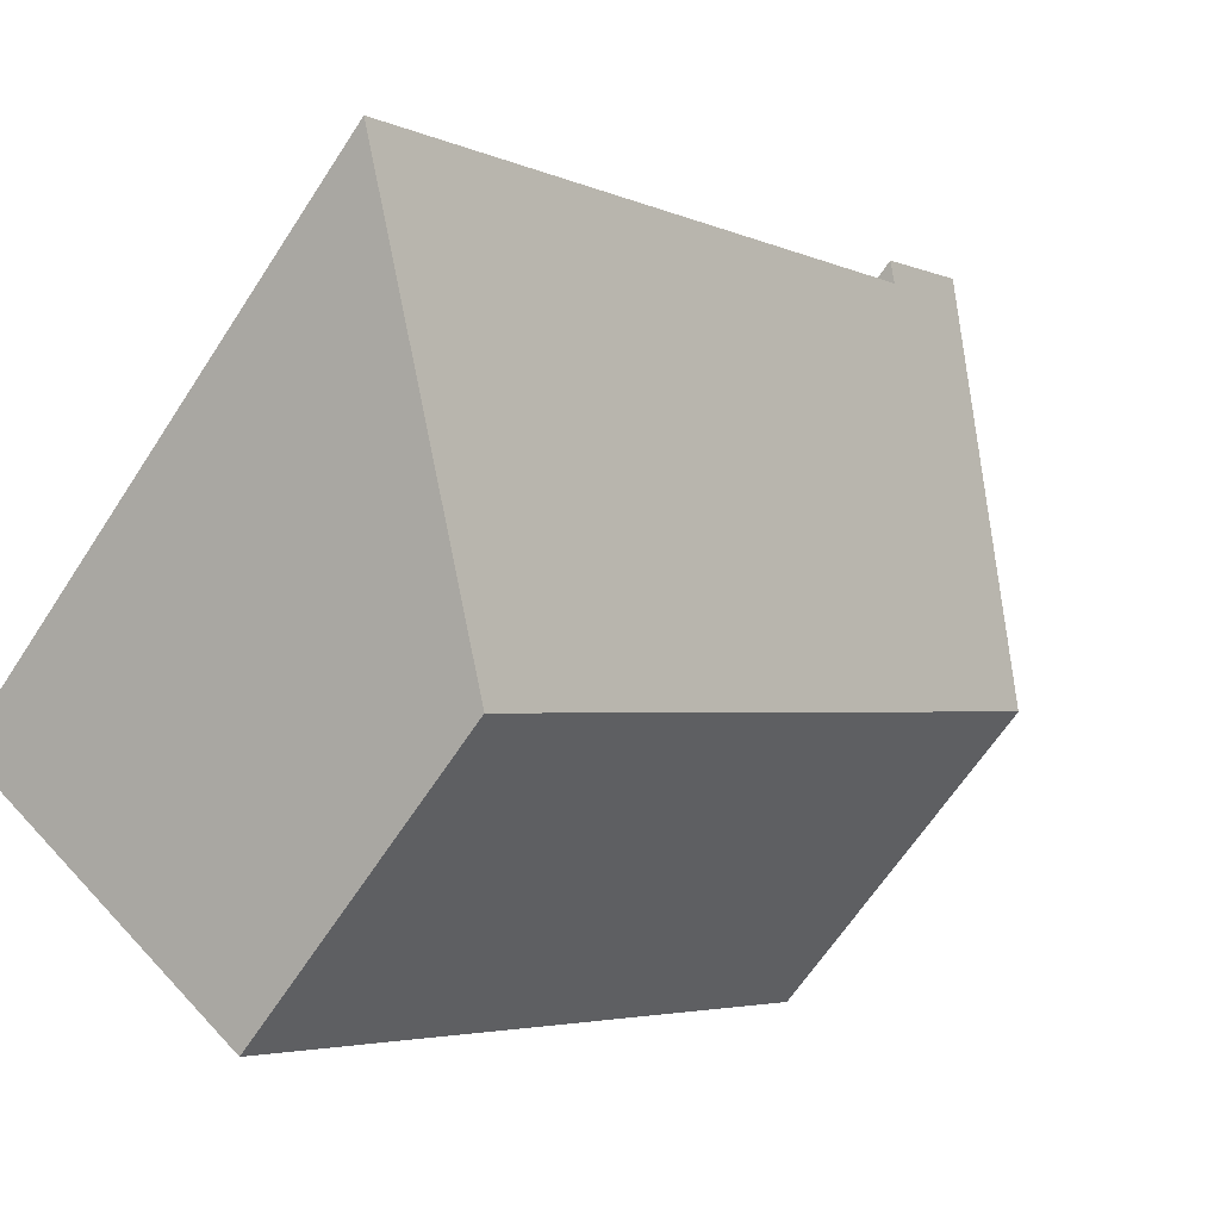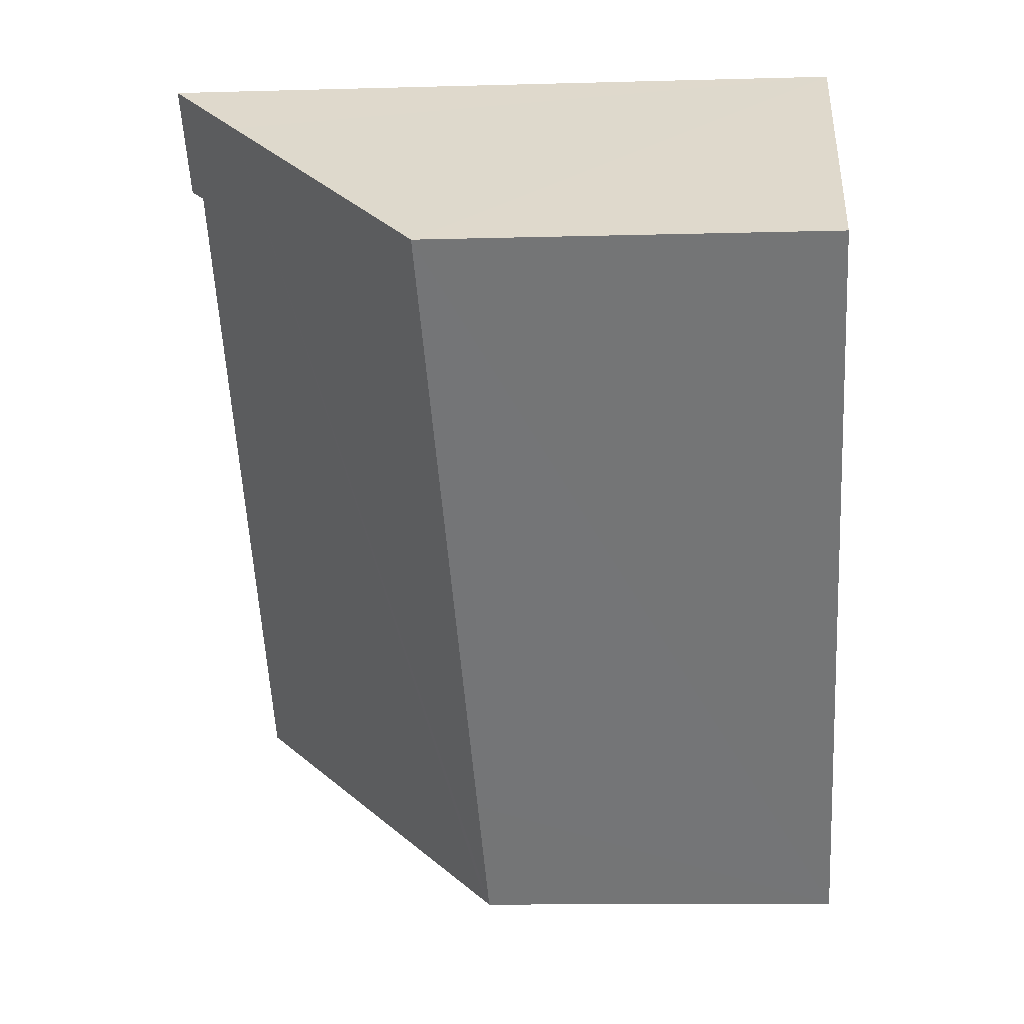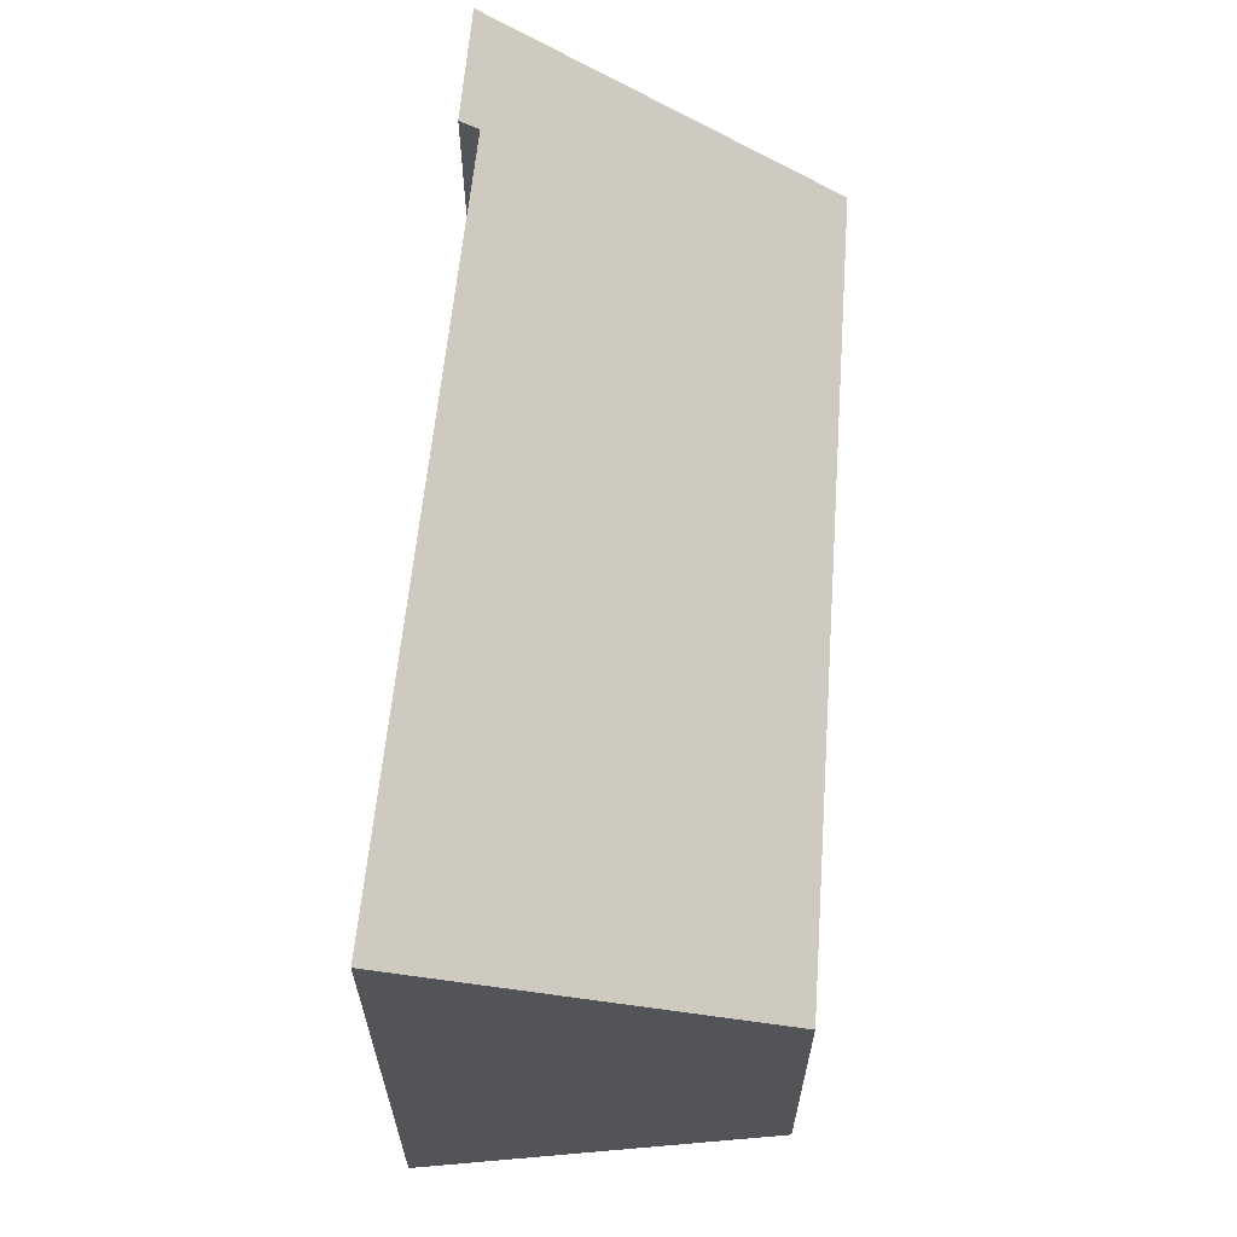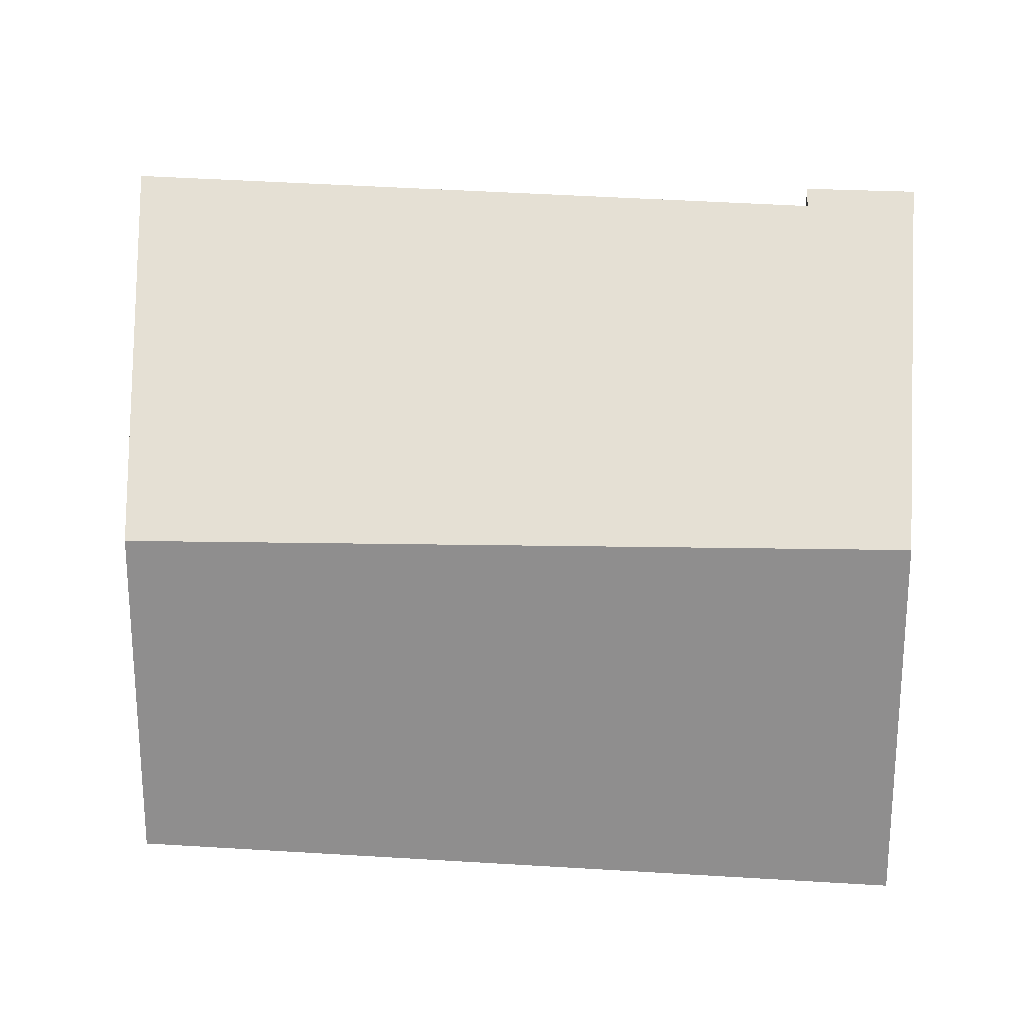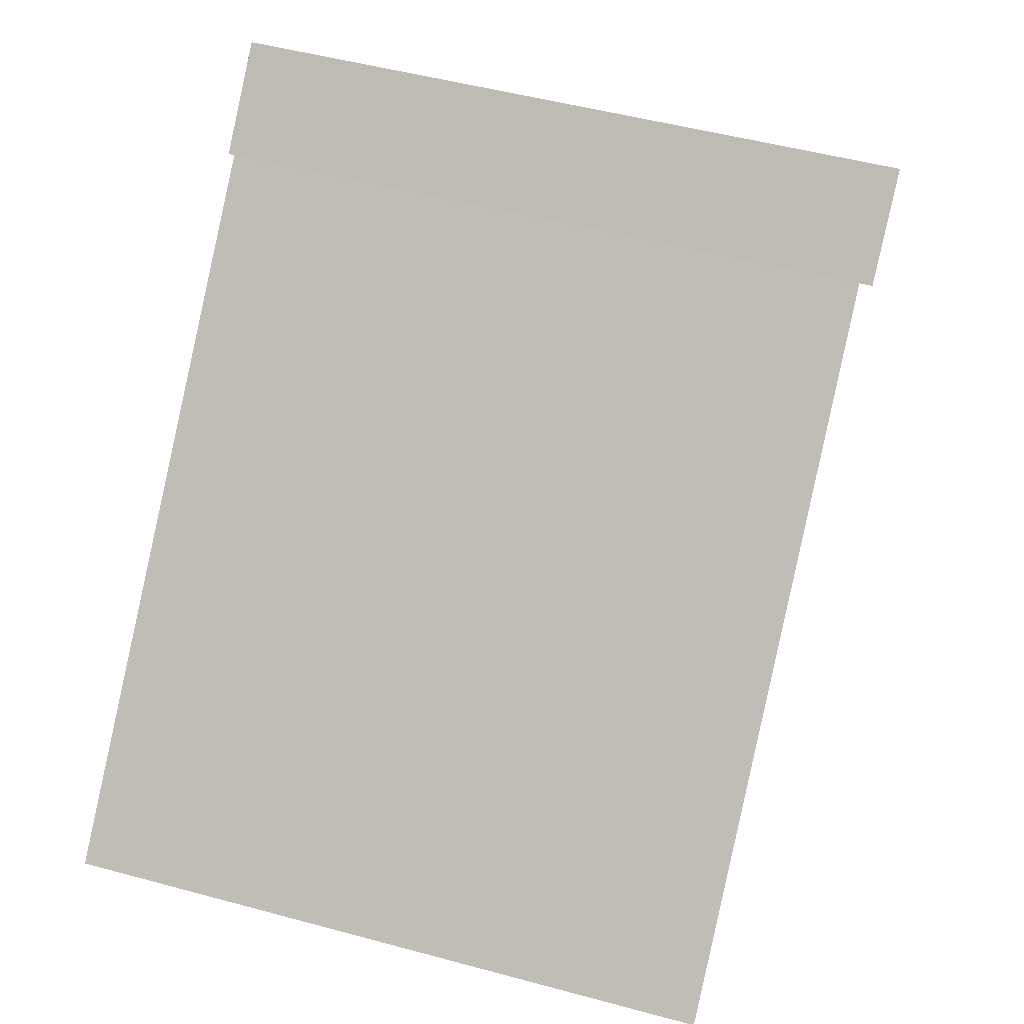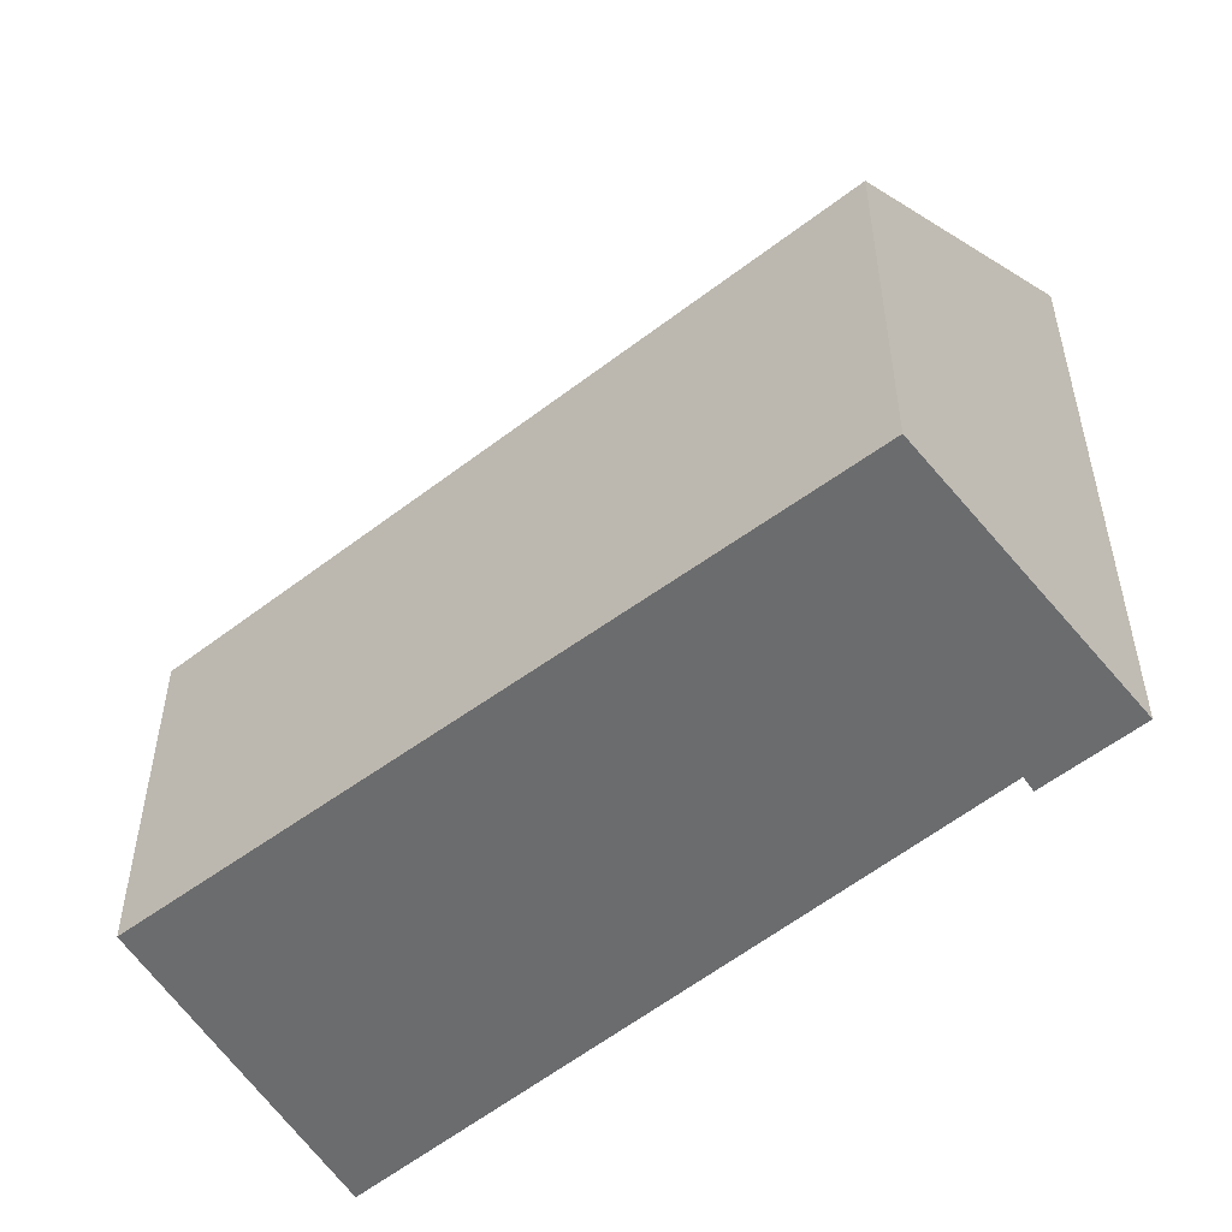
<metadata>
{"format":"obj","ext":"obj","renderer":"f3d","projection":"perspective","resolution":1024,"background":"white","views":[{"elev":-65.2,"azim":146.8,"up":"+Z"},{"elev":-11.6,"azim":-86.1,"up":"+Z"},{"elev":66.1,"azim":138.8,"up":"+Y"},{"elev":24.0,"azim":-128.8,"up":"+Y"},{"elev":49.3,"azim":106.8,"up":"+Z"},{"elev":-53.6,"azim":-96.3,"up":"+Y"}]}
</metadata>
<code>
v  2.015 5.509 2.006
v  2.594 5.382 1.255
v  1.48 4.915 1.473
v  2.708 5.499 1.352
v  2.1 5.508 1.926
v  3.895 3.076 -3.92
v  0 3.272 2.004e-16
v  4.704 3.035 -4.734
v  4.747 3.076 -4.703
v  7.169 5.392 -2.934
v  4.704 2.899e-16 -4.734
v  4.747 2.88e-16 -4.703
v  7.169 1.797e-16 -2.934
v  2.708 -8.279e-17 1.352
v  2.594 -7.685e-17 1.255
v  0 0 0
v  3.895 2.4e-16 -3.92
v  2.015 -1.228e-16 2.006
v  1.48 -9.02e-17 1.473
v  2.1 -1.179e-16 1.926
g defaultobject
f 1 2 3
f 2 1 4
f 4 1 5
f 3 6 7
f 6 3 8
f 8 3 9
f 9 3 10
f 10 3 2
f 9 11 8
f 11 9 10
f 11 10 12
f 12 10 13
f 14 2 4
f 2 14 15
f 11 6 8
f 6 11 7
f 7 11 16
f 16 11 17
f 3 18 1
f 18 3 7
f 18 7 16
f 18 16 19
f 18 5 1
f 5 18 4
f 4 18 14
f 14 18 20
f 2 13 10
f 13 2 15
f 19 20 18
f 20 19 14
f 14 19 16
f 14 16 15
f 15 16 17
f 15 17 13
f 13 17 11
f 13 11 12

</code>
